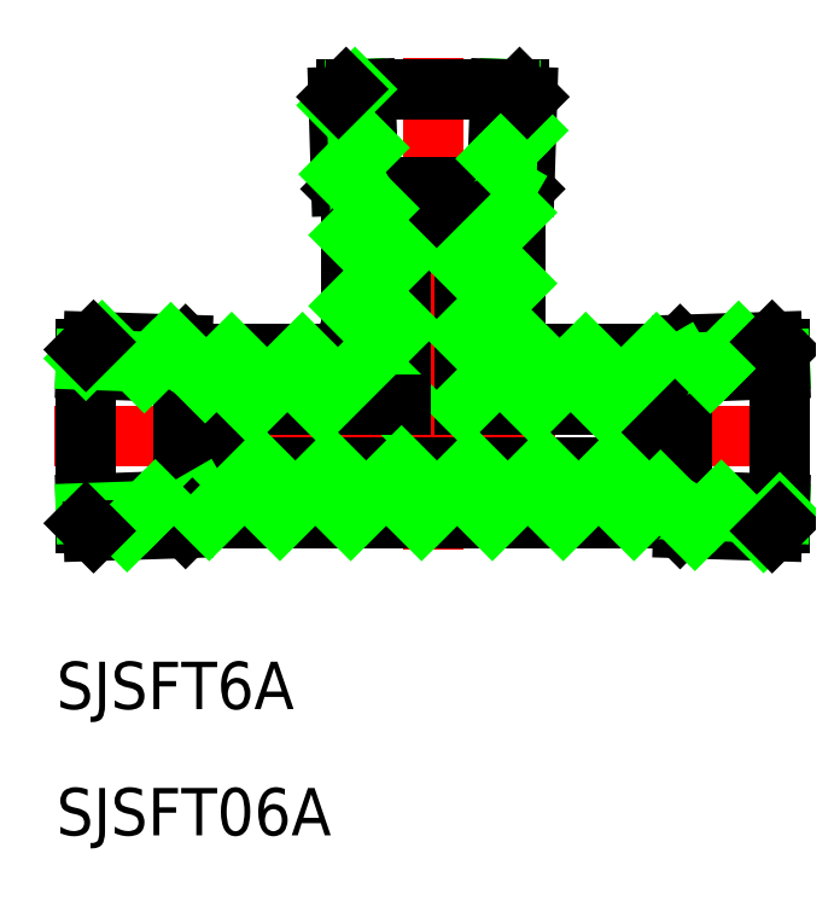
<metadata>
{"format":"dxf","ext":"dxf","renderer":"ezdxf+matplotlib","layout":"modelspace","background":"white","min_lineweight":24,"dpi":150}
</metadata>
<code>
0
SECTION
2
ENTITIES
0
LINE
8
CENTER
10
0
20
-7.205
30
0
11
0
21
24
31
0
0
LINE
8
CENTER
10
-24
20
-1.487e-12
30
0
11
24
21
0
31
0
0
LINE
8
0
10
-5.5
20
22
30
0
11
5.5
21
22
31
0
0
LINE
8
0
10
-5.809
20
15.88
30
0
11
-5.985
21
21.52
31
0
0
LINE
8
0
10
5.985
20
21.52
30
0
11
5.809
21
15.88
31
0
0
LINE
8
0
10
-5.292
20
15.25
30
0
11
-5.721
21
15.68
31
0
0
LINE
8
0
10
5.292
20
15.25
30
0
11
5.721
21
15.68
31
0
0
LINE
8
0
10
-2
20
13.56
30
0
11
-2
21
2
31
0
0
LINE
8
0
10
13.56
20
2
30
0
11
2
21
2
31
0
0
LINE
8
0
10
22
20
5.5
30
0
11
22
21
-5.5
31
0
0
LINE
8
0
10
15.88
20
5.809
30
0
11
21.52
21
5.985
31
0
0
LINE
8
0
10
15.25
20
5.292
30
0
11
15.68
21
5.721
31
0
0
LINE
8
0
10
21.52
20
-5.985
30
0
11
15.88
21
-5.809
31
0
0
LINE
8
0
10
15.25
20
-5.292
30
0
11
15.68
21
-5.721
31
0
0
LINE
8
0
10
-13.56
20
-2
30
0
11
13.56
21
-2
31
0
0
LINE
8
0
10
-5.205
20
15.04
30
0
11
-5.205
21
7.205
31
0
0
LINE
8
0
10
5.205
20
15.04
30
0
11
5.205
21
7.205
31
0
0
LINE
8
0
10
15.04
20
5.205
30
0
11
7.205
21
5.205
31
0
0
LINE
8
0
10
15.04
20
-5.205
30
0
11
-15.04
21
-5.205
31
0
0
ARC
8
0
10
7.205
20
7.205
30
0
40
2
50
180
51
270
0
ARC
8
0
10
15.89
20
5.509
30
0
40
0.3
50
91.79
51
135
0
ARC
8
0
10
15.04
20
5.505
30
0
40
0.3
50
270
51
315
0
ARC
8
0
10
15.89
20
-5.509
30
0
40
0.3
50
225
51
268.2
0
ARC
8
0
10
15.04
20
-5.505
30
0
40
0.3
50
45
51
90
0
ARC
8
0
10
-5.509
20
15.89
30
0
40
0.3
50
181.8
51
225
0
ARC
8
0
10
-5.505
20
15.04
30
0
40
0.3
50
0
51
45
0
ARC
8
0
10
5.509
20
15.89
30
0
40
0.3
50
315
51
358.2
0
ARC
8
0
10
5.505
20
15.04
30
0
40
0.3
50
135
51
180
0
TEXT
8
0
10
-23.87
20
-17.27
30
0
40
3
1
SJSFT6A
0
TEXT
8
0
10
-23.87
20
-25.27
30
0
40
3
1
SJSFT06A
0
LINE
8
0
10
-4.029
20
14.73
30
0
11
4.029
21
14.73
31
0
0
LINE
8
0
10
-4.647
20
15.8
30
0
11
4.647
21
15.8
31
0
0
LINE
8
0
10
4.647
20
15.8
30
0
11
4.864
21
22
31
0
0
LINE
8
0
10
4.029
20
14.73
30
0
11
4.283
21
22
31
0
0
LINE
8
0
10
4.029
20
14.73
30
0
11
4.647
21
15.8
31
0
0
LINE
8
0
10
-4.647
20
15.8
30
0
11
-4.864
21
22
31
0
0
LINE
8
0
10
-4.029
20
14.73
30
0
11
-4.283
21
22
31
0
0
LINE
8
0
10
-4.647
20
15.8
30
0
11
-4.029
21
14.73
31
0
0
LINE
8
0
10
-4.864
20
22
30
0
11
4.864
21
22
31
0
0
LINE
8
0
10
14.73
20
4.029
30
0
11
14.73
21
-4.029
31
0
0
LINE
8
0
10
15.8
20
4.647
30
0
11
15.8
21
-4.647
31
0
0
LINE
8
0
10
15.8
20
-4.647
30
0
11
22
21
-4.864
31
0
0
LINE
8
0
10
14.73
20
-4.029
30
0
11
22
21
-4.283
31
0
0
LINE
8
0
10
14.73
20
-4.029
30
0
11
15.8
21
-4.647
31
0
0
LINE
8
0
10
15.8
20
4.647
30
0
11
22
21
4.864
31
0
0
LINE
8
0
10
14.73
20
4.029
30
0
11
22
21
4.283
31
0
0
LINE
8
0
10
15.8
20
4.647
30
0
11
14.73
21
4.029
31
0
0
LINE
8
0
10
14.73
20
4.029
30
0
11
13.56
21
2
31
0
0
LINE
8
0
10
14.73
20
-4.029
30
0
11
13.56
21
-2
31
0
0
LINE
8
0
10
13.56
20
2
30
0
11
13.56
21
-2
31
0
0
LINE
8
0
10
-2
20
13.56
30
0
11
2
21
13.56
31
0
0
LINE
8
0
10
-4.029
20
14.73
30
0
11
-2
21
13.56
31
0
0
LINE
8
0
10
4.029
20
14.73
30
0
11
2
21
13.56
31
0
0
LINE
8
0
10
2
20
13.56
30
0
11
2
21
2
31
0
0
LINE
8
0
10
-4.715
20
17.74
30
0
11
-4.154
21
18.3
31
0
0
LINE
8
0
10
4.731
20
18.2
30
0
11
5.918
21
19.39
31
0
0
LINE
8
0
10
4.129
20
17.6
30
0
11
4.731
21
18.2
31
0
0
LINE
8
0
10
2
20
10.98
30
0
11
5.205
21
14.18
31
0
0
LINE
8
0
10
2
20
6.49
30
0
11
5.205
21
9.695
31
0
0
LINE
8
0
10
-2.49
20
2
30
0
11
-2
21
2.49
31
0
0
LINE
8
0
10
2
20
2
30
0
11
5.79
21
5.79
31
0
0
LINE
8
0
10
6.49
20
2
30
0
11
9.695
21
5.205
31
0
0
LINE
8
0
10
0
20
-4.49
30
0
11
2.506
21
-1.984
31
0
0
LINE
8
0
10
3.776
20
-5.205
30
0
11
6.996
21
-1.984
31
0
0
LINE
8
0
10
10.98
20
2
30
0
11
14.18
21
5.205
31
0
0
LINE
8
0
10
8.266
20
-5.205
30
0
11
11.49
21
-1.984
31
0
0
LINE
8
0
10
18.2
20
4.731
30
0
11
19.39
21
5.918
31
0
0
LINE
8
0
10
17.6
20
4.129
30
0
11
18.2
21
4.731
31
0
0
LINE
8
0
10
12.76
20
-5.205
30
0
11
14.44
21
-3.524
31
0
0
LINE
8
0
10
16.62
20
-5.832
30
0
11
17.74
21
-4.715
31
0
0
LINE
8
0
10
17.74
20
-4.715
30
0
11
18.3
21
-4.154
31
0
0
LINE
8
0
10
20.97
20
-5.968
30
0
11
22
21
-4.941
31
0
0
LINE
8
0
10
-15.04
20
5.205
30
0
11
-7.205
21
5.205
31
0
0
LINE
8
0
10
-15.25
20
5.292
30
0
11
-15.68
21
5.721
31
0
0
LINE
8
0
10
-15.88
20
5.809
30
0
11
-21.52
21
5.985
31
0
0
LINE
8
0
10
-22
20
5.5
30
0
11
-22
21
-5.5
31
0
0
LINE
8
0
10
-14.73
20
4.029
30
0
11
-22
21
4.283
31
0
0
LINE
8
0
10
-15.8
20
4.647
30
0
11
-22
21
4.864
31
0
0
LINE
8
0
10
-13.56
20
2
30
0
11
-2
21
2
31
0
0
LINE
8
0
10
-15.8
20
4.647
30
0
11
-15.8
21
-4.647
31
0
0
LINE
8
0
10
-14.73
20
4.029
30
0
11
-14.73
21
-4.029
31
0
0
LINE
8
0
10
-14.73
20
4.029
30
0
11
-13.56
21
2
31
0
0
LINE
8
0
10
-13.56
20
2
30
0
11
-13.56
21
-2
31
0
0
LINE
8
0
10
-14.73
20
-4.029
30
0
11
-13.56
21
-2
31
0
0
LINE
8
0
10
-14.73
20
-4.029
30
0
11
-22
21
-4.283
31
0
0
LINE
8
0
10
-15.8
20
-4.647
30
0
11
-22
21
-4.864
31
0
0
LINE
8
0
10
-14.73
20
-4.029
30
0
11
-15.8
21
-4.647
31
0
0
LINE
8
0
10
-21.52
20
-5.985
30
0
11
-15.88
21
-5.809
31
0
0
LINE
8
0
10
-15.25
20
-5.292
30
0
11
-15.68
21
-5.721
31
0
0
ARC
8
0
10
-15.04
20
-5.505
30
0
40
0.3
50
90
51
135
0
ARC
8
0
10
-15.89
20
-5.509
30
0
40
0.3
50
271.8
51
315
0
ARC
8
0
10
-15.04
20
5.505
30
0
40
0.3
50
225
51
270
0
ARC
8
0
10
-15.89
20
5.509
30
0
40
0.3
50
45
51
88.21
0
ARC
8
0
10
-7.205
20
7.205
30
0
40
2
50
270
51
3.871e-12
0
LINE
8
0
10
-14.73
20
4.029
30
0
11
-15.8
21
4.647
31
0
0
LINE
8
0
10
-22
20
4.941
30
0
11
-20.97
21
5.968
31
0
0
LINE
8
0
10
-5.968
20
20.97
30
0
11
-4.941
21
22
31
0
0
LINE
8
0
10
-18.3
20
4.154
30
0
11
-17.74
21
4.715
31
0
0
LINE
8
0
10
-17.74
20
4.715
30
0
11
-16.62
21
5.832
31
0
0
LINE
8
0
10
-5.832
20
16.62
30
0
11
-4.715
21
17.74
31
0
0
LINE
8
0
10
-14.44
20
3.524
30
0
11
-12.76
21
5.205
31
0
0
LINE
8
0
10
-5.205
20
12.76
30
0
11
-3.524
21
14.44
31
0
0
LINE
8
0
10
-19.39
20
-5.918
30
0
11
-18.2
21
-4.731
31
0
0
LINE
8
0
10
-5.205
20
8.266
30
0
11
-2
21
11.47
31
0
0
LINE
8
0
10
-18.2
20
-4.731
30
0
11
-17.6
21
-4.129
31
0
0
LINE
8
0
10
-11.47
20
2
30
0
11
-8.266
21
5.205
31
0
0
LINE
8
0
10
-14.18
20
-5.205
30
0
11
-10.96
21
-1.984
31
0
0
LINE
8
0
10
-6.98
20
2
30
0
11
-2
21
6.98
31
0
0
LINE
8
0
10
-9.695
20
-5.205
30
0
11
-6.474
21
-1.984
31
0
0
LINE
8
0
10
-5.205
20
-5.205
30
0
11
-1.984
21
-1.984
31
0
0
LINE
8
0
10
-0.7145
20
-5.205
30
0
11
0
21
-4.49
31
0
0
LINE
8
0
10
22
20
5.5
30
0
11
21.52
21
5.985
31
0
0
LINE
8
0
10
22
20
-5.5
30
0
11
21.52
21
-5.985
31
0
0
LINE
8
0
10
5.5
20
22
30
0
11
5.985
21
21.52
31
0
0
LINE
8
0
10
-5.5
20
22
30
0
11
-5.985
21
21.52
31
0
0
LINE
8
0
10
-22
20
5.5
30
0
11
-21.52
21
5.985
31
0
0
LINE
8
0
10
-22
20
-5.5
30
0
11
-21.52
21
-5.985
31
0
0
ENDSEC
0
EOF

</code>
